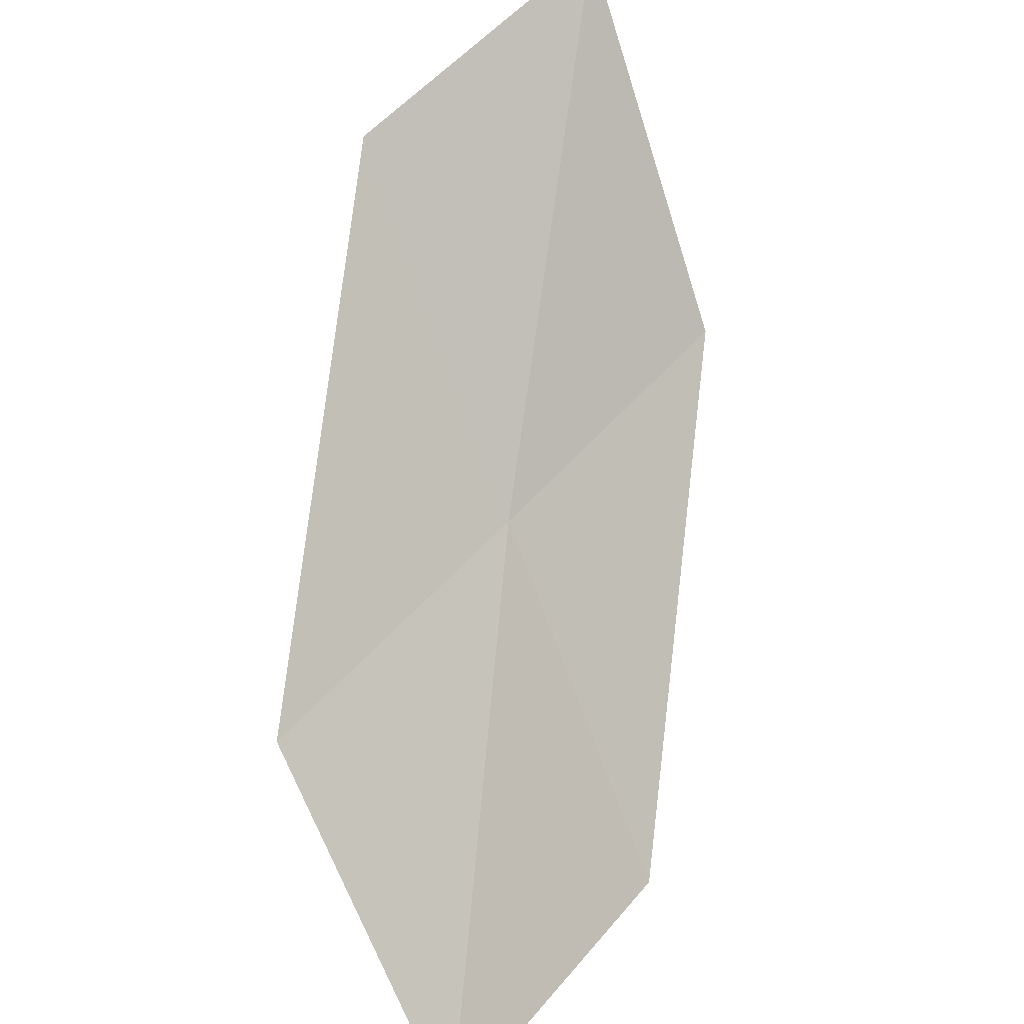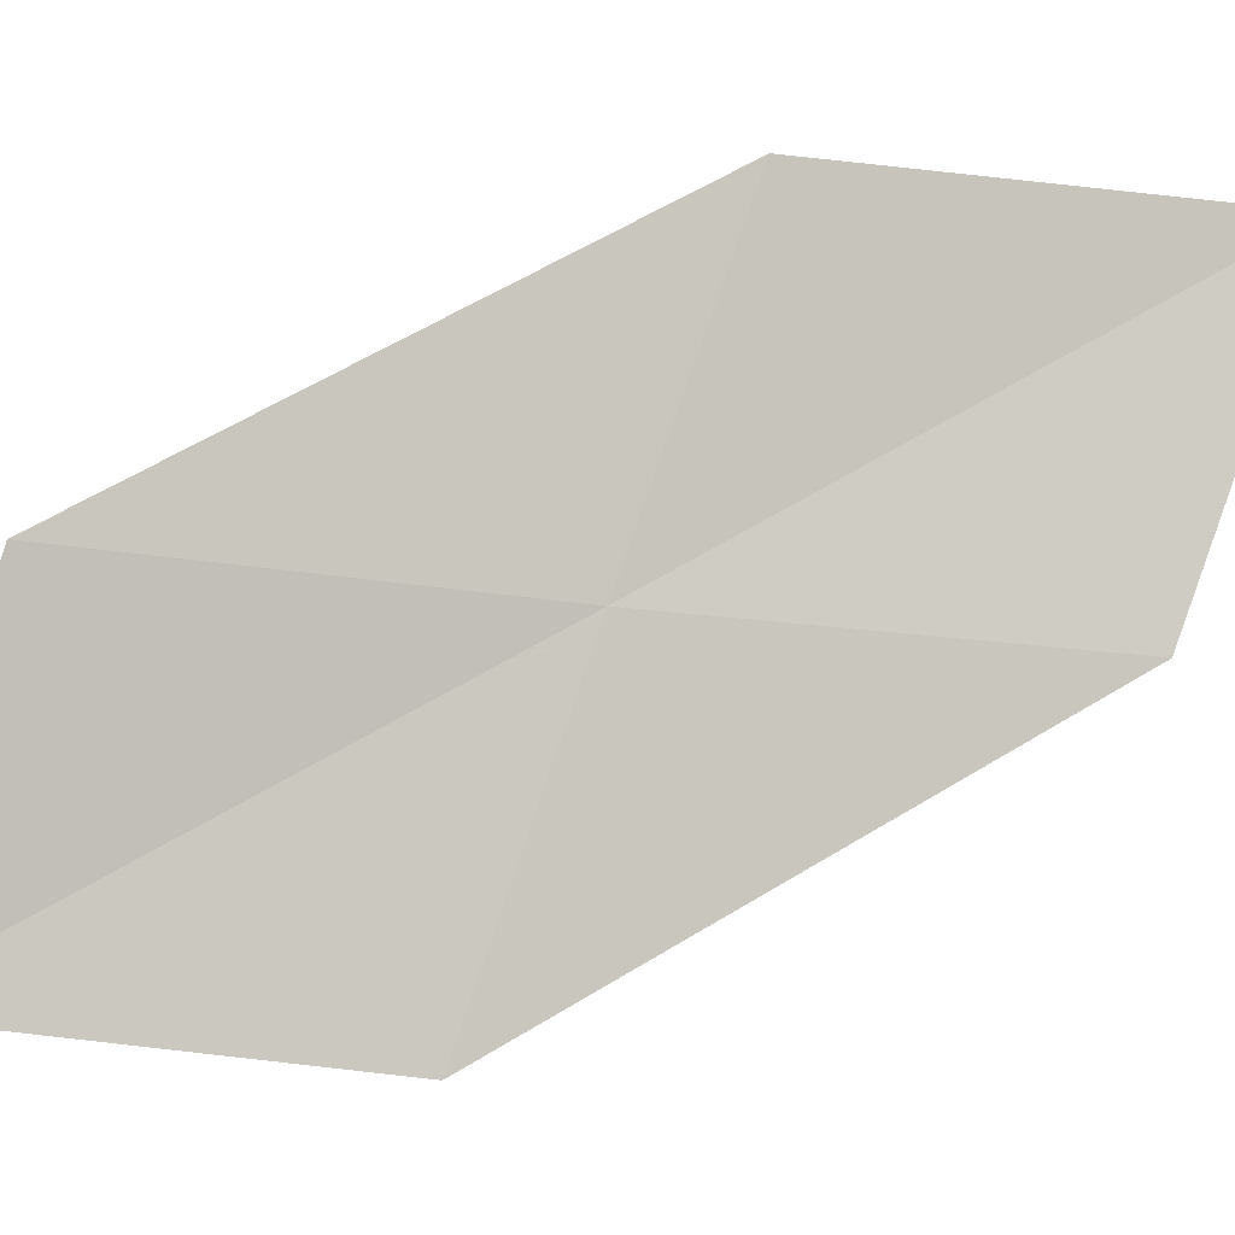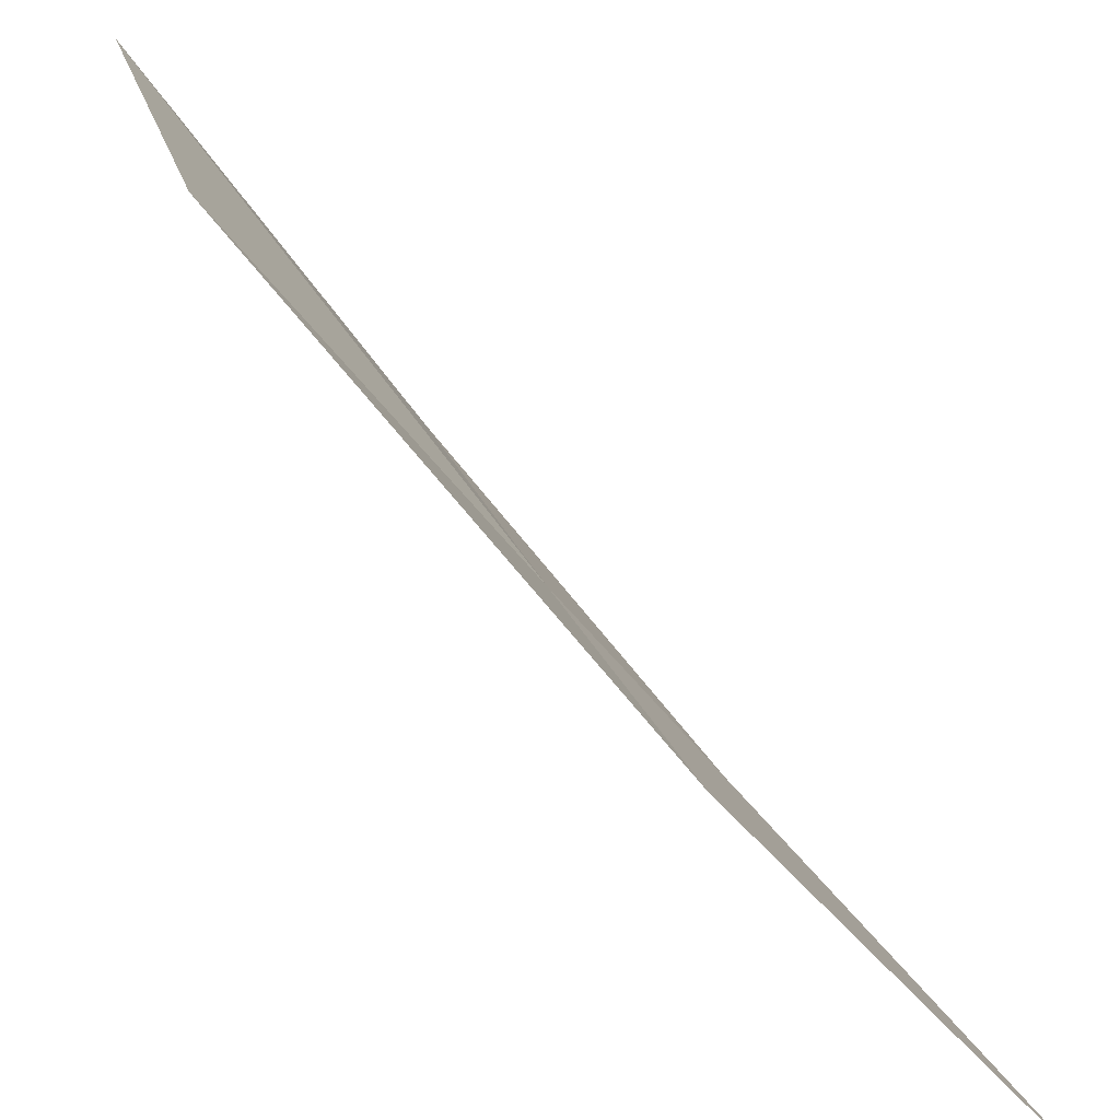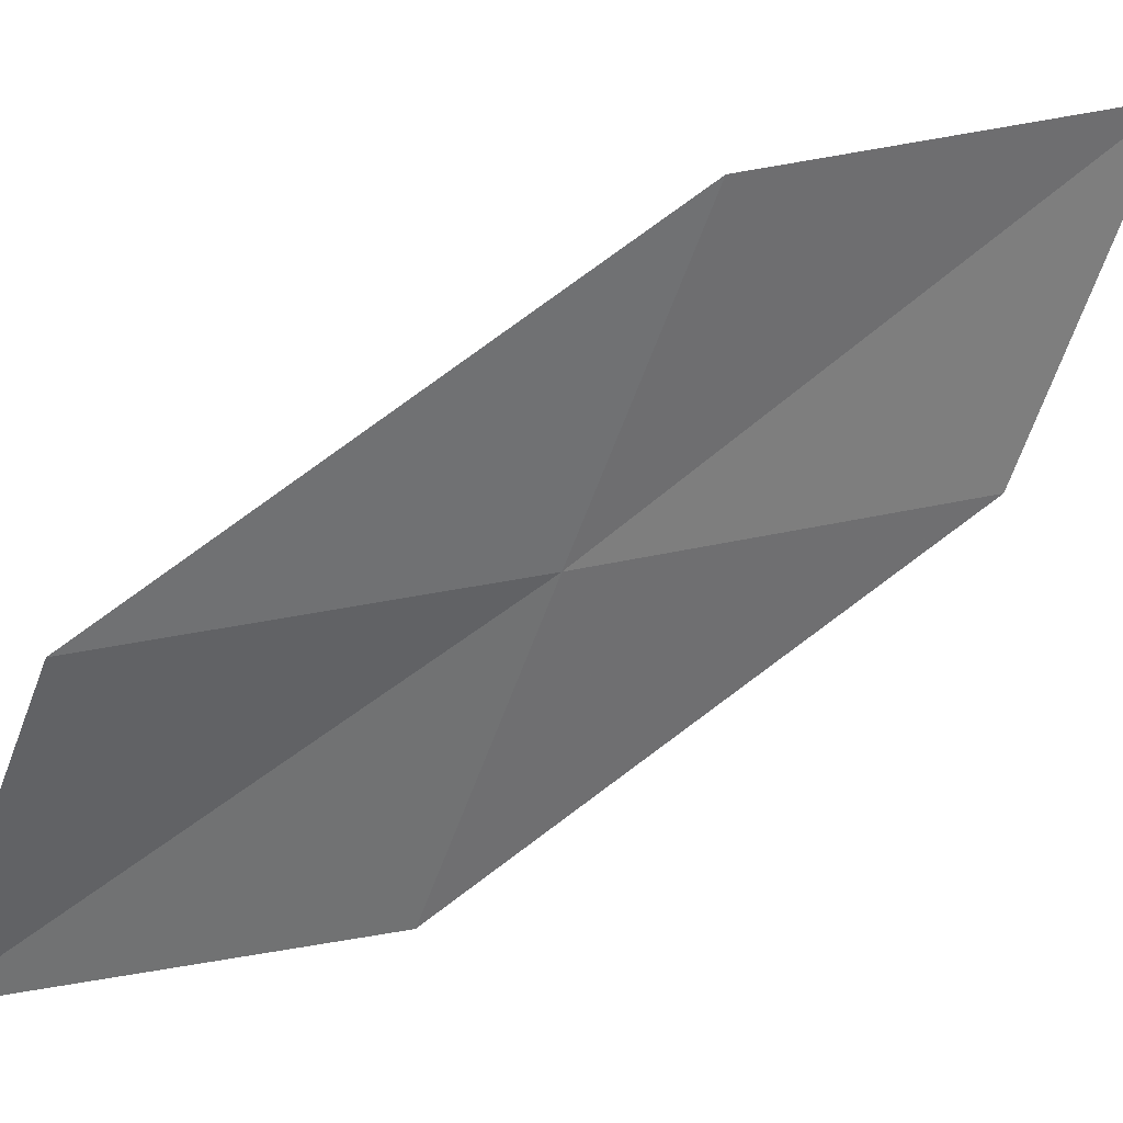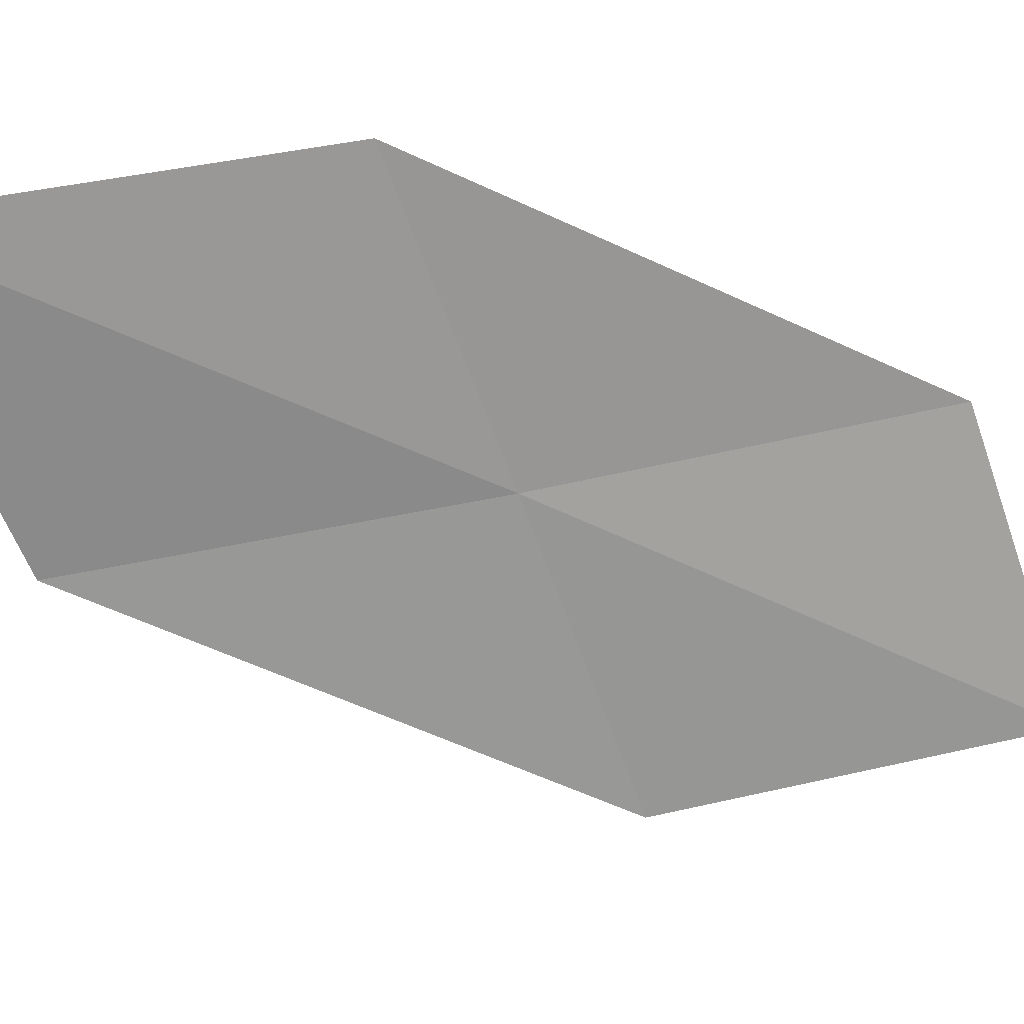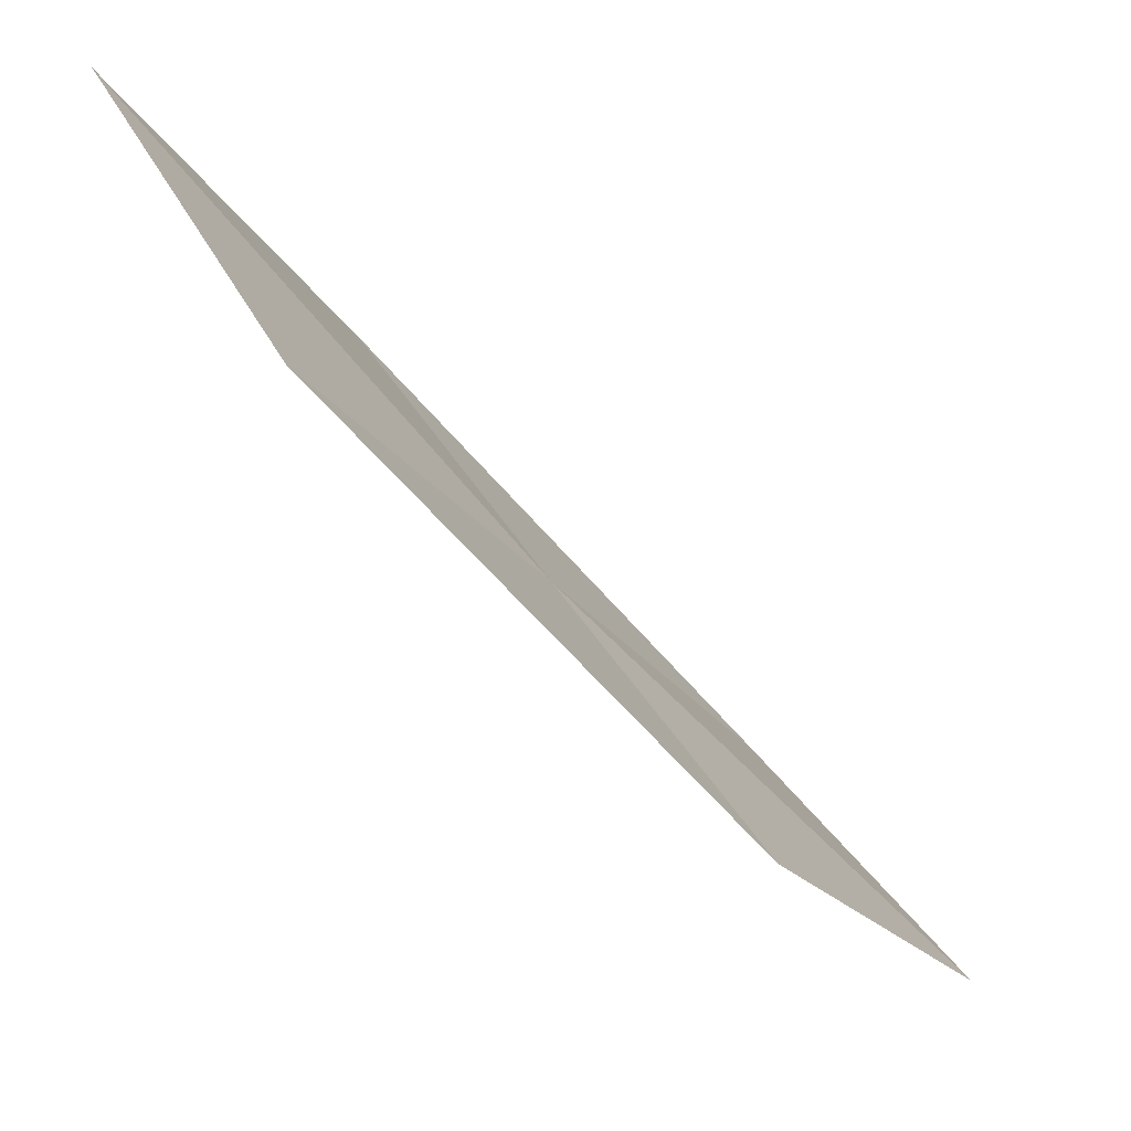
<metadata>
{"format":"obj","ext":"obj","renderer":"f3d","projection":"perspective","resolution":1024,"background":"white","views":[{"elev":37.9,"azim":57.4,"up":"+Z"},{"elev":-10.2,"azim":-133.9,"up":"+Y"},{"elev":-73.2,"azim":6.6,"up":"+Y"},{"elev":26.7,"azim":-151.2,"up":"+Y"},{"elev":31.4,"azim":42.4,"up":"+Y"},{"elev":45.6,"azim":-17.0,"up":"+Z"}]}
</metadata>
<code>
v -18.56 14.08 6.603
v -19.26 14 7.658
v -19.53 15.02 7.913
v -18.87 15.06 6.79
v -18.24 13.07 6.427
v -17.87 14.17 5.537
v -17.51 13.2 5.426
f 1 3 2
f 1 4 3
f 1 2 5
f 1 6 4
f 1 5 7
f 1 7 6

</code>
